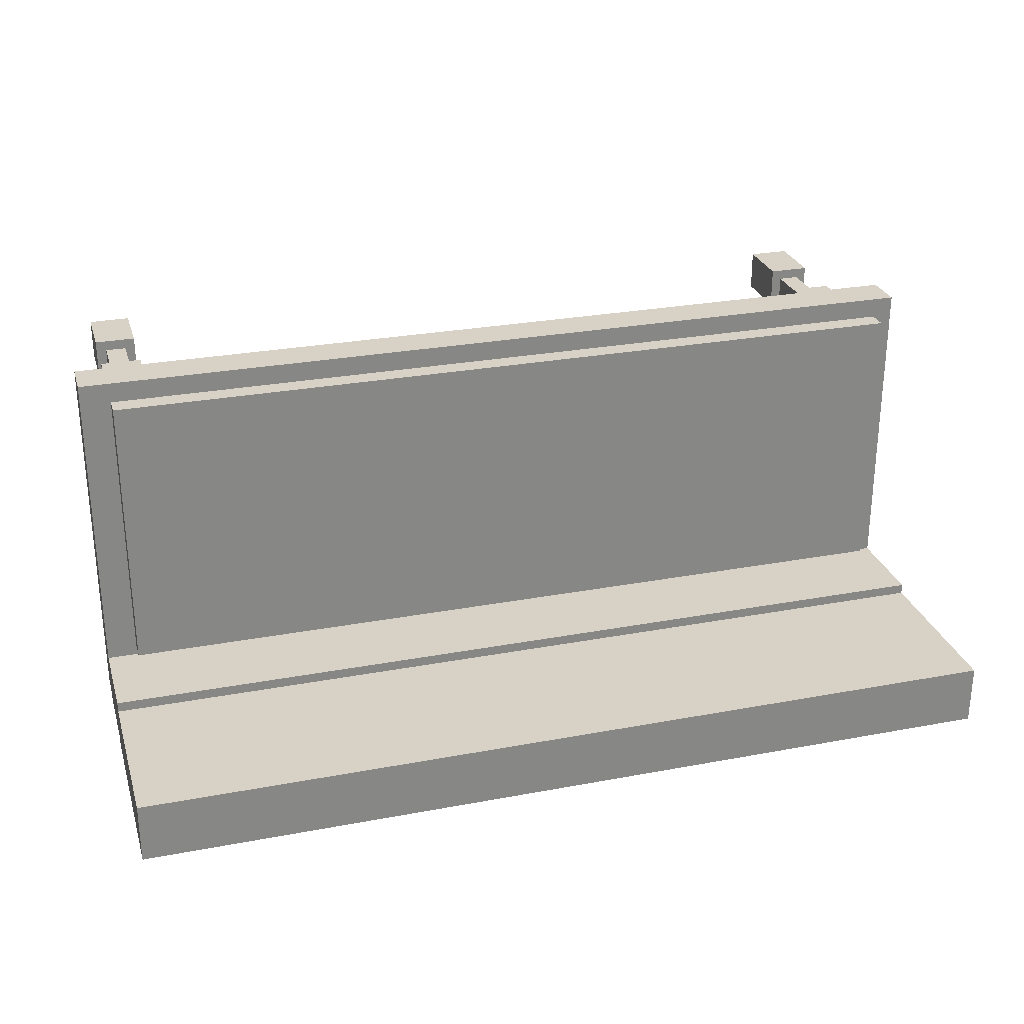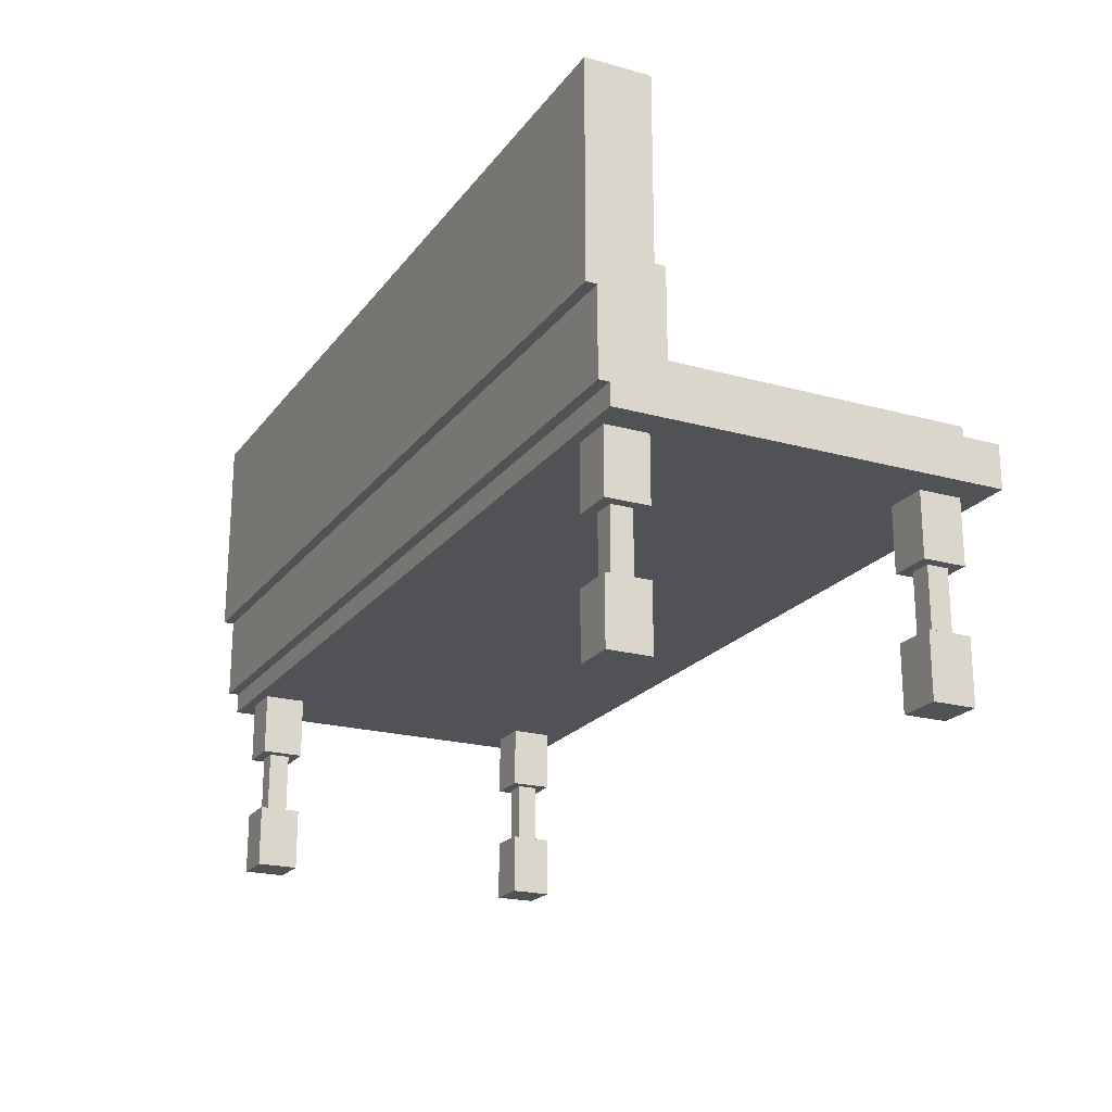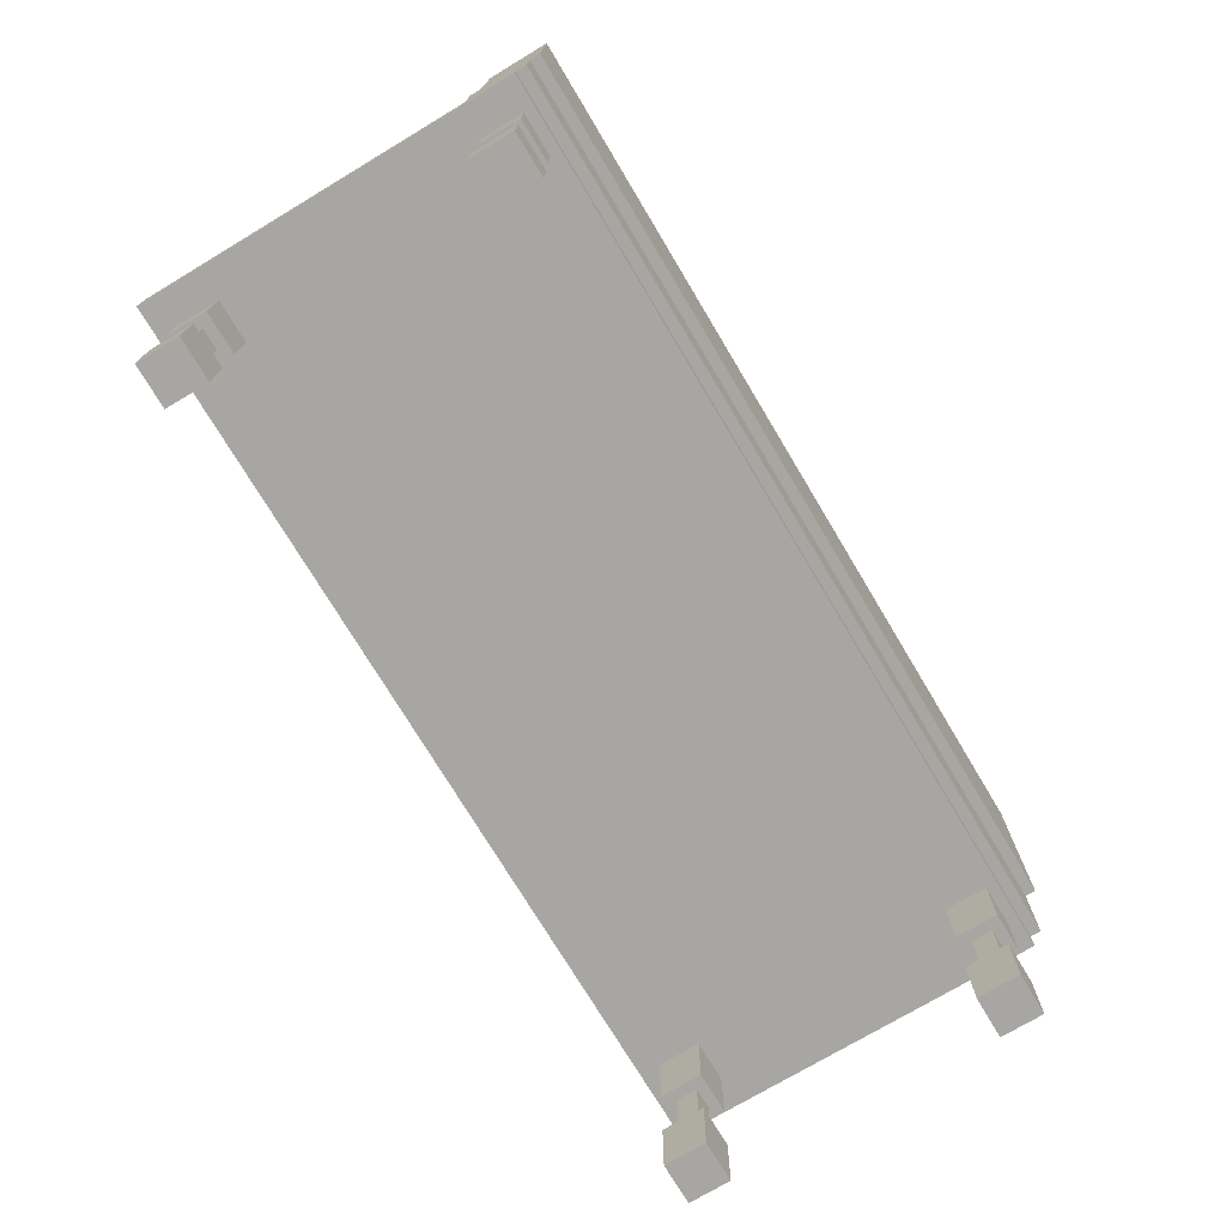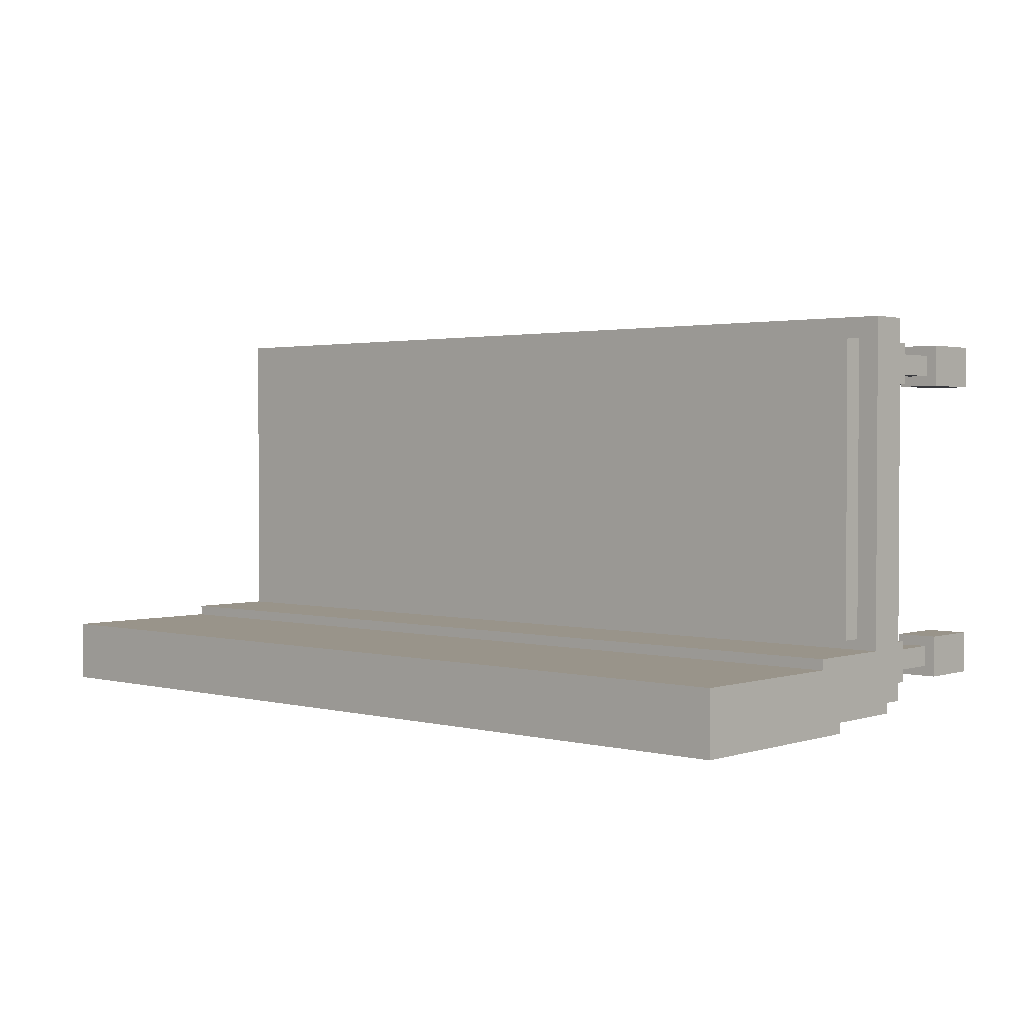
<metadata>
{"format":"obj","ext":"obj","renderer":"f3d","projection":"perspective","resolution":1024,"background":"white","views":[{"elev":27.5,"azim":163.9,"up":"+Z"},{"elev":-21.1,"azim":-116.3,"up":"+Y"},{"elev":-74.1,"azim":120.9,"up":"+Y"},{"elev":1.9,"azim":-138.1,"up":"+Z"}]}
</metadata>
<code>
g greysofa
v -42 18 45
v -42 18 14
v -42 18 9
v -42 20 9
v -42 20 8
v -42 21 15
v -42 21 14
v -42 22 45
v -42 22 15
v -42 22 14
v -42 28 8
v -42 28 7
v -42 31 14
v -42 31 13
v -42 48 13
v -42 48 7
v -40 22 43
v -40 22 15
v -40 24 43
v -40 24 15
v -39 0 43
v -39 0 39
v -39 0 14
v -39 0 10
v -39 6 43
v -39 6 39
v -39 6 14
v -39 6 10
v -39 12 43
v -39 12 39
v -39 12 14
v -39 12 10
v -39 18 43
v -39 18 39
v -39 18 14
v -39 18 10
v -38 6 42
v -38 6 40
v -38 6 13
v -38 6 11
v -38 12 42
v -38 12 40
v -38 12 13
v -38 12 11
v 38 0 43
v 38 0 39
v 38 0 14
v 38 0 10
v 38 6 43
v 38 6 39
v 38 6 14
v 38 6 10
v 38 12 43
v 38 12 39
v 38 12 14
v 38 12 10
v 38 18 43
v 38 18 39
v 38 18 14
v 38 18 10
v 39 6 42
v 39 6 40
v 39 6 13
v 39 6 11
v 39 12 42
v 39 12 40
v 39 12 13
v 39 12 11
v -36 6 42
v -36 6 40
v -36 6 13
v -36 6 11
v -36 12 42
v -36 12 40
v -36 12 13
v -36 12 11
v -35 0 43
v -35 0 39
v -35 0 14
v -35 0 10
v -35 6 43
v -35 6 39
v -35 6 14
v -35 6 10
v -35 12 43
v -35 12 39
v -35 12 14
v -35 12 10
v -35 18 43
v -35 18 39
v -35 18 14
v -35 18 10
v 41 6 42
v 41 6 40
v 41 6 13
v 41 6 11
v 41 12 42
v 41 12 40
v 41 12 13
v 41 12 11
v 42 0 43
v 42 0 39
v 42 0 14
v 42 0 10
v 42 6 43
v 42 6 39
v 42 6 14
v 42 6 10
v 42 12 43
v 42 12 39
v 42 12 14
v 42 12 10
v 42 18 43
v 42 18 39
v 42 18 14
v 42 18 10
v 42 22 43
v 42 22 15
v 42 24 43
v 42 24 15
v 45 18 45
v 45 18 14
v 45 18 9
v 45 20 9
v 45 20 8
v 45 21 15
v 45 21 14
v 45 22 45
v 45 22 15
v 45 22 14
v 45 28 8
v 45 28 7
v 45 31 14
v 45 31 13
v 45 48 13
v 45 48 7
v -42 18 45
v -42 22 45
v 45 18 45
v 45 22 45
v -40 22 43
v -40 24 43
v -39 0 43
v -39 6 43
v -39 12 43
v -39 18 43
v -35 0 43
v -35 6 43
v -35 12 43
v -35 18 43
v 38 0 43
v 38 6 43
v 38 12 43
v 38 18 43
v 42 0 43
v 42 6 43
v 42 12 43
v 42 18 43
v 42 22 43
v 42 24 43
v -38 6 42
v -38 12 42
v -36 6 42
v -36 12 42
v 39 6 42
v 39 12 42
v 41 6 42
v 41 12 42
v -42 22 14
v -42 31 14
v -41 22 14
v -41 31 14
v -39 0 14
v -39 6 14
v -39 12 14
v -39 18 14
v -35 0 14
v -35 6 14
v -35 12 14
v -35 18 14
v 38 0 14
v 38 6 14
v 38 12 14
v 38 18 14
v 42 0 14
v 42 6 14
v 42 12 14
v 42 18 14
v 44 22 14
v 44 31 14
v 45 22 14
v 45 31 14
v -42 31 13
v -42 48 13
v -41 31 13
v -41 40 13
v -41 41 13
v -41 47 13
v -38 6 13
v -38 12 13
v -36 6 13
v -36 12 13
v 39 6 13
v 39 12 13
v 41 6 13
v 41 12 13
v 44 31 13
v 44 40 13
v 44 41 13
v 44 47 13
v 45 31 13
v 45 48 13
v -38 6 40
v -38 12 40
v -36 6 40
v -36 12 40
v 39 6 40
v 39 12 40
v 41 6 40
v 41 12 40
v -39 0 39
v -39 6 39
v -39 12 39
v -39 18 39
v -35 0 39
v -35 6 39
v -35 12 39
v -35 18 39
v 38 0 39
v 38 6 39
v 38 12 39
v 38 18 39
v 42 0 39
v 42 6 39
v 42 12 39
v 42 18 39
v -40 22 15
v -40 24 15
v -39 22 15
v -39 24 15
v 41 22 15
v 41 24 15
v 42 22 15
v 42 24 15
v -38 6 11
v -38 12 11
v -36 6 11
v -36 12 11
v 39 6 11
v 39 12 11
v 41 6 11
v 41 12 11
v -39 0 10
v -39 6 10
v -39 12 10
v -39 18 10
v -35 0 10
v -35 6 10
v -35 12 10
v -35 18 10
v 38 0 10
v 38 6 10
v 38 12 10
v 38 18 10
v 42 0 10
v 42 6 10
v 42 12 10
v 42 18 10
v -42 18 9
v -42 20 9
v -41 20 9
v 44 20 9
v 45 18 9
v 45 20 9
v -42 20 8
v -42 28 8
v -41 20 8
v -41 28 8
v 44 20 8
v 44 28 8
v 45 20 8
v 45 28 8
v -42 28 7
v -42 48 7
v -41 29 7
v -41 40 7
v -41 41 7
v -41 47 7
v 44 29 7
v 44 40 7
v 44 41 7
v 44 47 7
v 45 28 7
v 45 48 7
v -39 0 43
v -35 0 43
v 38 0 43
v 42 0 43
v -39 0 39
v -35 0 39
v 38 0 39
v 42 0 39
v -39 0 14
v -35 0 14
v 38 0 14
v 42 0 14
v -39 0 10
v -35 0 10
v 38 0 10
v 42 0 10
v -39 12 43
v -35 12 43
v 38 12 43
v 42 12 43
v -38 12 42
v -36 12 42
v 39 12 42
v 41 12 42
v -38 12 40
v -36 12 40
v 39 12 40
v 41 12 40
v -39 12 39
v -35 12 39
v 38 12 39
v 42 12 39
v -39 12 14
v -35 12 14
v 38 12 14
v 42 12 14
v -38 12 13
v -36 12 13
v 39 12 13
v 41 12 13
v -38 12 11
v -36 12 11
v 39 12 11
v 41 12 11
v -39 12 10
v -35 12 10
v 38 12 10
v 42 12 10
v -42 18 45
v 45 18 45
v -39 18 43
v -35 18 43
v 38 18 43
v 42 18 43
v -39 18 39
v -35 18 39
v 38 18 39
v 42 18 39
v -42 18 14
v -41 18 14
v -39 18 14
v -35 18 14
v 38 18 14
v 42 18 14
v 44 18 14
v 45 18 14
v -41 18 10
v -39 18 10
v -35 18 10
v 38 18 10
v 42 18 10
v 44 18 10
v -42 18 9
v 45 18 9
v -42 20 9
v -41 20 9
v 44 20 9
v 45 20 9
v -42 20 8
v -41 20 8
v 44 20 8
v 45 20 8
v -42 28 8
v -41 28 8
v 44 28 8
v 45 28 8
v -42 28 7
v 45 28 7
v -39 6 43
v -35 6 43
v 38 6 43
v 42 6 43
v -38 6 42
v -36 6 42
v 39 6 42
v 41 6 42
v -38 6 40
v -36 6 40
v 39 6 40
v 41 6 40
v -39 6 39
v -35 6 39
v 38 6 39
v 42 6 39
v -39 6 14
v -35 6 14
v 38 6 14
v 42 6 14
v -38 6 13
v -36 6 13
v 39 6 13
v 41 6 13
v -38 6 11
v -36 6 11
v 39 6 11
v 41 6 11
v -39 6 10
v -35 6 10
v 38 6 10
v 42 6 10
v -42 22 45
v 45 22 45
v -40 22 43
v 42 22 43
v -42 22 15
v -40 22 15
v -39 22 15
v 41 22 15
v 42 22 15
v 45 22 15
v -42 22 14
v -41 22 14
v 44 22 14
v 45 22 14
v -40 24 43
v 42 24 43
v -39 24 42
v 41 24 42
v -26 24 36
v -21 24 36
v -8 24 36
v -3 24 36
v 9 24 36
v 14 24 36
v 26 24 36
v 31 24 36
v -30 24 35
v -26 24 35
v -21 24 35
v -17 24 35
v -12 24 35
v -8 24 35
v -3 24 35
v 1 24 35
v 5 24 35
v 9 24 35
v 14 24 35
v 18 24 35
v 22 24 35
v 26 24 35
v 31 24 35
v 35 24 35
v -31 24 31
v -30 24 31
v -17 24 31
v -16 24 31
v -13 24 31
v -12 24 31
v 1 24 31
v 2 24 31
v 4 24 31
v 5 24 31
v 18 24 31
v 19 24 31
v 21 24 31
v 22 24 31
v 35 24 31
v 36 24 31
v -25 24 30
v -22 24 30
v -7 24 30
v -4 24 30
v 10 24 30
v 13 24 30
v 27 24 30
v 30 24 30
v -25 24 27
v -22 24 27
v -7 24 27
v -4 24 27
v 10 24 27
v 13 24 27
v 27 24 27
v 30 24 27
v -31 24 26
v -30 24 26
v -17 24 26
v -16 24 26
v -13 24 26
v -12 24 26
v 1 24 26
v 2 24 26
v 4 24 26
v 5 24 26
v 18 24 26
v 19 24 26
v 21 24 26
v 22 24 26
v 35 24 26
v 36 24 26
v -30 24 22
v -26 24 22
v -21 24 22
v -17 24 22
v -12 24 22
v -8 24 22
v -2 24 22
v 1 24 22
v 5 24 22
v 9 24 22
v 15 24 22
v 18 24 22
v 22 24 22
v 26 24 22
v 31 24 22
v 35 24 22
v -26 24 21
v -21 24 21
v -8 24 21
v -2 24 21
v 9 24 21
v 15 24 21
v 26 24 21
v 31 24 21
v -40 24 15
v -39 24 15
v 41 24 15
v 42 24 15
v -42 31 14
v -41 31 14
v 44 31 14
v 45 31 14
v -42 31 13
v -41 31 13
v 44 31 13
v 45 31 13
v -42 48 13
v 45 48 13
v -41 48 12
v 44 48 12
v -41 48 8
v 44 48 8
v -42 48 7
v 45 48 7
f 4 3 2
f 6 2 1
f 7 5 4
f 7 2 6
f 7 4 2
f 8 6 1
f 9 7 6
f 9 6 8
f 10 5 7
f 10 7 9
f 11 5 10
f 13 11 10
f 13 12 11
f 14 12 13
f 15 12 14
f 16 12 15
f 19 18 17
f 20 18 19
f 25 22 21
f 26 22 25
f 27 24 23
f 28 24 27
f 33 30 29
f 34 30 33
f 35 32 31
f 36 32 35
f 41 38 37
f 42 38 41
f 43 40 39
f 44 40 43
f 49 46 45
f 50 46 49
f 51 48 47
f 52 48 51
f 57 54 53
f 58 54 57
f 59 56 55
f 60 56 59
f 65 62 61
f 66 62 65
f 67 64 63
f 68 64 67
f 69 70 73
f 73 70 74
f 71 72 75
f 75 72 76
f 77 78 81
f 81 78 82
f 79 80 83
f 83 80 84
f 85 86 89
f 89 86 90
f 87 88 91
f 91 88 92
f 93 94 97
f 97 94 98
f 95 96 99
f 99 96 100
f 101 102 105
f 105 102 106
f 103 104 107
f 107 104 108
f 109 110 113
f 113 110 114
f 111 112 115
f 115 112 116
f 117 118 119
f 119 118 120
f 122 123 124
f 121 122 126
f 124 125 127
f 126 122 127
f 122 124 127
f 121 126 128
f 126 127 129
f 128 126 129
f 127 125 130
f 129 127 130
f 130 125 131
f 130 131 133
f 131 132 133
f 133 132 134
f 134 132 135
f 135 132 136
f 139 138 137
f 140 138 139
f 147 144 143
f 148 144 147
f 149 146 145
f 150 146 149
f 155 152 151
f 156 152 155
f 157 154 153
f 158 154 157
f 159 142 141
f 160 142 159
f 163 162 161
f 164 162 163
f 167 166 165
f 168 166 167
f 171 170 169
f 172 170 171
f 177 174 173
f 178 174 177
f 179 176 175
f 180 176 179
f 185 182 181
f 186 182 185
f 187 184 183
f 188 184 187
f 189 172 171
f 190 172 189
f 191 190 189
f 192 190 191
f 195 194 193
f 196 194 195
f 197 194 196
f 198 194 197
f 201 200 199
f 202 200 201
f 205 204 203
f 206 204 205
f 207 196 195
f 208 197 196
f 208 196 207
f 209 198 197
f 209 197 208
f 210 194 198
f 210 198 209
f 211 208 207
f 211 209 208
f 211 210 209
f 212 194 210
f 212 210 211
f 213 214 215
f 215 214 216
f 217 218 219
f 219 218 220
f 221 222 225
f 225 222 226
f 223 224 227
f 227 224 228
f 229 230 233
f 233 230 234
f 231 232 235
f 235 232 236
f 237 238 239
f 239 238 240
f 239 240 241
f 241 240 242
f 241 242 243
f 243 242 244
f 245 246 247
f 247 246 248
f 249 250 251
f 251 250 252
f 253 254 257
f 257 254 258
f 255 256 259
f 259 256 260
f 261 262 265
f 265 262 266
f 263 264 267
f 267 264 268
f 269 270 271
f 269 271 272
f 269 272 273
f 273 272 274
f 275 276 277
f 277 276 278
f 277 278 279
f 279 278 280
f 279 280 281
f 281 280 282
f 283 284 285
f 285 284 286
f 286 284 287
f 287 284 288
f 283 285 289
f 285 286 289
f 286 287 290
f 289 286 290
f 287 288 291
f 290 287 291
f 288 284 292
f 291 288 292
f 290 291 293
f 289 290 293
f 291 292 293
f 283 289 293
f 292 284 294
f 293 292 294
f 299 296 295
f 300 296 299
f 301 298 297
f 302 298 301
f 307 304 303
f 308 304 307
f 309 306 305
f 310 306 309
f 315 312 311
f 316 312 315
f 317 314 313
f 318 314 317
f 319 315 311
f 320 312 316
f 321 317 313
f 322 314 318
f 323 319 311
f 323 320 319
f 324 312 320
f 324 320 323
f 325 322 321
f 325 321 313
f 326 314 322
f 326 322 325
f 331 328 327
f 332 328 331
f 333 330 329
f 334 330 333
f 335 331 327
f 336 328 332
f 337 333 329
f 338 330 334
f 339 335 327
f 339 336 335
f 340 328 336
f 340 336 339
f 341 338 337
f 341 337 329
f 342 330 338
f 342 338 341
f 345 344 343
f 346 344 345
f 347 344 346
f 348 344 347
f 349 345 343
f 350 347 346
f 351 347 350
f 352 344 348
f 353 351 350
f 353 352 351
f 353 349 343
f 353 350 349
f 354 352 353
f 355 352 354
f 356 352 355
f 357 352 356
f 358 344 352
f 358 352 357
f 359 344 358
f 360 344 359
f 361 354 353
f 361 355 354
f 362 355 361
f 363 357 356
f 364 357 363
f 365 359 358
f 366 360 359
f 366 359 365
f 367 362 361
f 367 365 364
f 367 366 365
f 367 364 363
f 367 363 362
f 367 361 353
f 368 360 366
f 368 366 367
f 373 370 369
f 374 371 370
f 374 370 373
f 375 372 371
f 375 371 374
f 376 372 375
f 381 378 377
f 381 380 379
f 381 379 378
f 382 380 381
f 383 384 387
f 387 384 388
f 385 386 389
f 389 386 390
f 383 387 391
f 388 384 392
f 385 389 393
f 390 386 394
f 383 391 395
f 391 392 395
f 392 384 396
f 395 392 396
f 393 394 397
f 385 393 397
f 394 386 398
f 397 394 398
f 399 400 403
f 403 400 404
f 401 402 405
f 405 402 406
f 399 403 407
f 404 400 408
f 401 405 409
f 406 402 410
f 399 407 411
f 407 408 411
f 408 400 412
f 411 408 412
f 409 410 413
f 401 409 413
f 410 402 414
f 413 410 414
f 415 416 417
f 417 416 418
f 415 417 419
f 419 417 420
f 418 416 423
f 423 416 424
f 421 422 425
f 419 420 425
f 423 424 425
f 422 423 425
f 420 421 425
f 425 424 426
f 426 424 427
f 427 424 428
f 429 430 431
f 431 430 432
f 431 432 433
f 433 432 434
f 434 432 435
f 435 432 436
f 436 432 437
f 437 432 438
f 438 432 439
f 439 432 440
f 431 433 441
f 433 434 442
f 441 433 442
f 434 435 443
f 442 434 443
f 443 435 444
f 444 435 445
f 435 436 446
f 445 435 446
f 436 437 447
f 446 436 447
f 447 437 448
f 448 437 449
f 437 438 450
f 449 437 450
f 438 439 451
f 450 438 451
f 451 439 452
f 452 439 453
f 439 440 454
f 453 439 454
f 440 432 455
f 454 440 455
f 455 432 456
f 431 441 457
f 441 442 458
f 457 441 458
f 442 443 458
f 443 444 458
f 444 445 459
f 458 444 459
f 459 445 460
f 460 445 461
f 445 446 462
f 461 445 462
f 446 447 462
f 447 448 462
f 448 449 463
f 462 448 463
f 463 449 464
f 464 449 465
f 449 450 466
f 465 449 466
f 450 451 466
f 451 452 466
f 452 453 467
f 466 452 467
f 467 453 468
f 468 453 469
f 453 454 470
f 469 453 470
f 455 456 470
f 454 455 470
f 456 432 471
f 470 456 471
f 471 432 472
f 457 458 473
f 459 460 473
f 458 459 473
f 473 460 474
f 461 462 475
f 463 464 475
f 462 463 475
f 475 464 476
f 465 466 477
f 467 468 477
f 466 467 477
f 477 468 478
f 469 470 479
f 471 472 479
f 470 471 479
f 479 472 480
f 473 474 481
f 457 473 481
f 474 460 482
f 481 474 482
f 475 476 483
f 461 475 483
f 476 464 484
f 483 476 484
f 477 478 485
f 465 477 485
f 478 468 486
f 485 478 486
f 479 480 487
f 469 479 487
f 480 472 488
f 487 480 488
f 431 457 489
f 457 481 489
f 481 482 489
f 489 482 490
f 482 460 491
f 490 482 491
f 460 461 492
f 491 460 492
f 461 483 493
f 492 461 493
f 483 484 493
f 493 484 494
f 484 464 495
f 494 484 495
f 464 465 496
f 495 464 496
f 465 485 497
f 496 465 497
f 485 486 497
f 497 486 498
f 486 468 499
f 498 486 499
f 468 469 500
f 499 468 500
f 487 488 501
f 500 469 501
f 469 487 501
f 501 488 502
f 488 472 503
f 502 488 503
f 472 432 504
f 503 472 504
f 490 491 505
f 489 490 505
f 505 491 506
f 506 491 507
f 491 492 508
f 507 491 508
f 492 493 508
f 493 494 508
f 494 495 509
f 508 494 509
f 509 495 510
f 510 495 511
f 495 496 512
f 511 495 512
f 496 497 512
f 497 498 512
f 498 499 513
f 512 498 513
f 513 499 514
f 514 499 515
f 501 502 516
f 515 499 516
f 499 500 516
f 500 501 516
f 502 503 517
f 516 502 517
f 517 503 518
f 518 503 519
f 503 504 520
f 519 503 520
f 506 507 521
f 505 506 521
f 507 508 522
f 521 507 522
f 509 510 522
f 508 509 522
f 510 511 523
f 522 510 523
f 511 512 524
f 523 511 524
f 513 514 524
f 512 513 524
f 514 515 525
f 524 514 525
f 515 516 526
f 525 515 526
f 516 517 526
f 517 518 526
f 518 519 527
f 526 518 527
f 519 520 528
f 527 519 528
f 429 431 529
f 522 523 530
f 529 431 530
f 521 522 530
f 527 528 530
f 489 505 530
f 526 527 530
f 525 526 530
f 523 524 530
f 505 521 530
f 431 489 530
f 524 525 530
f 528 520 531
f 530 528 531
f 432 430 531
f 504 432 531
f 520 504 531
f 531 430 532
f 533 534 537
f 534 535 538
f 537 534 538
f 535 536 539
f 538 535 539
f 539 536 540
f 541 542 543
f 543 542 544
f 541 543 545
f 543 544 545
f 544 542 546
f 545 544 546
f 541 545 547
f 545 546 547
f 546 542 548
f 547 546 548

</code>
